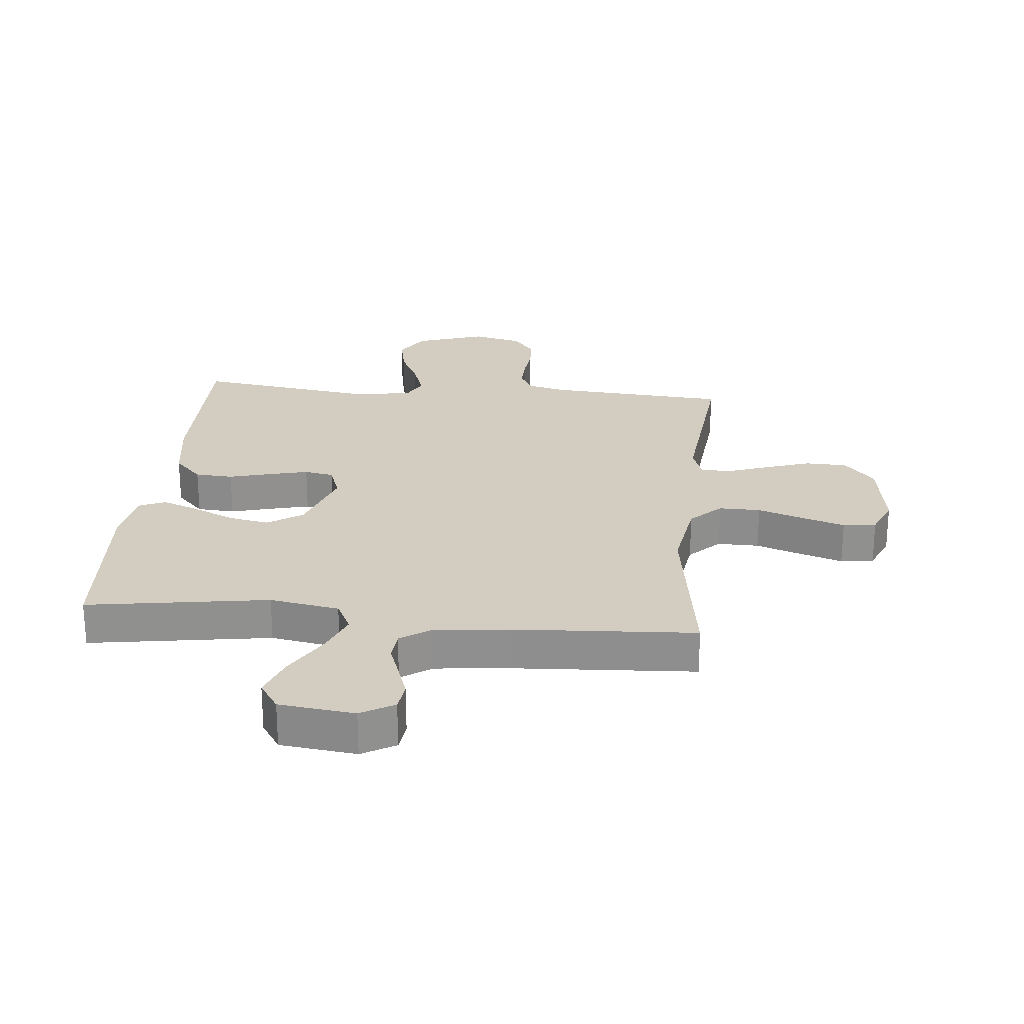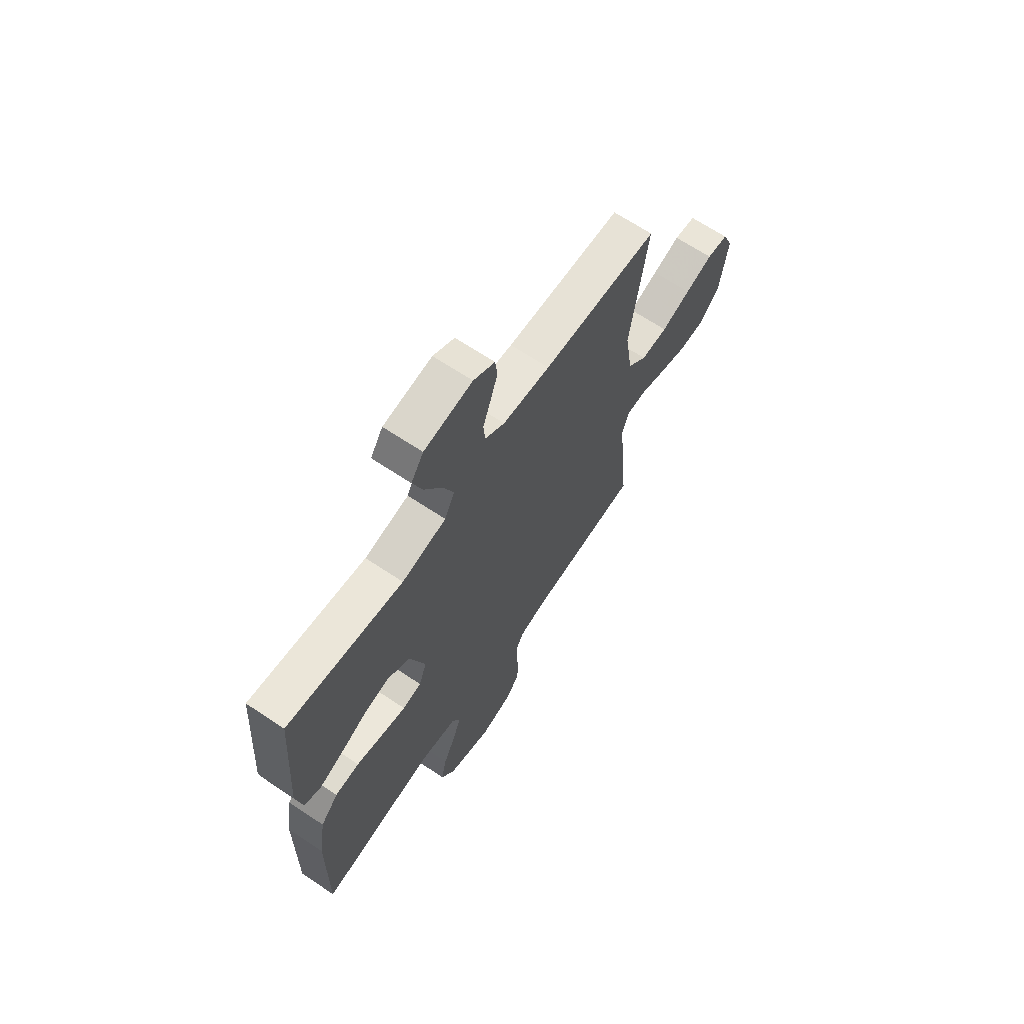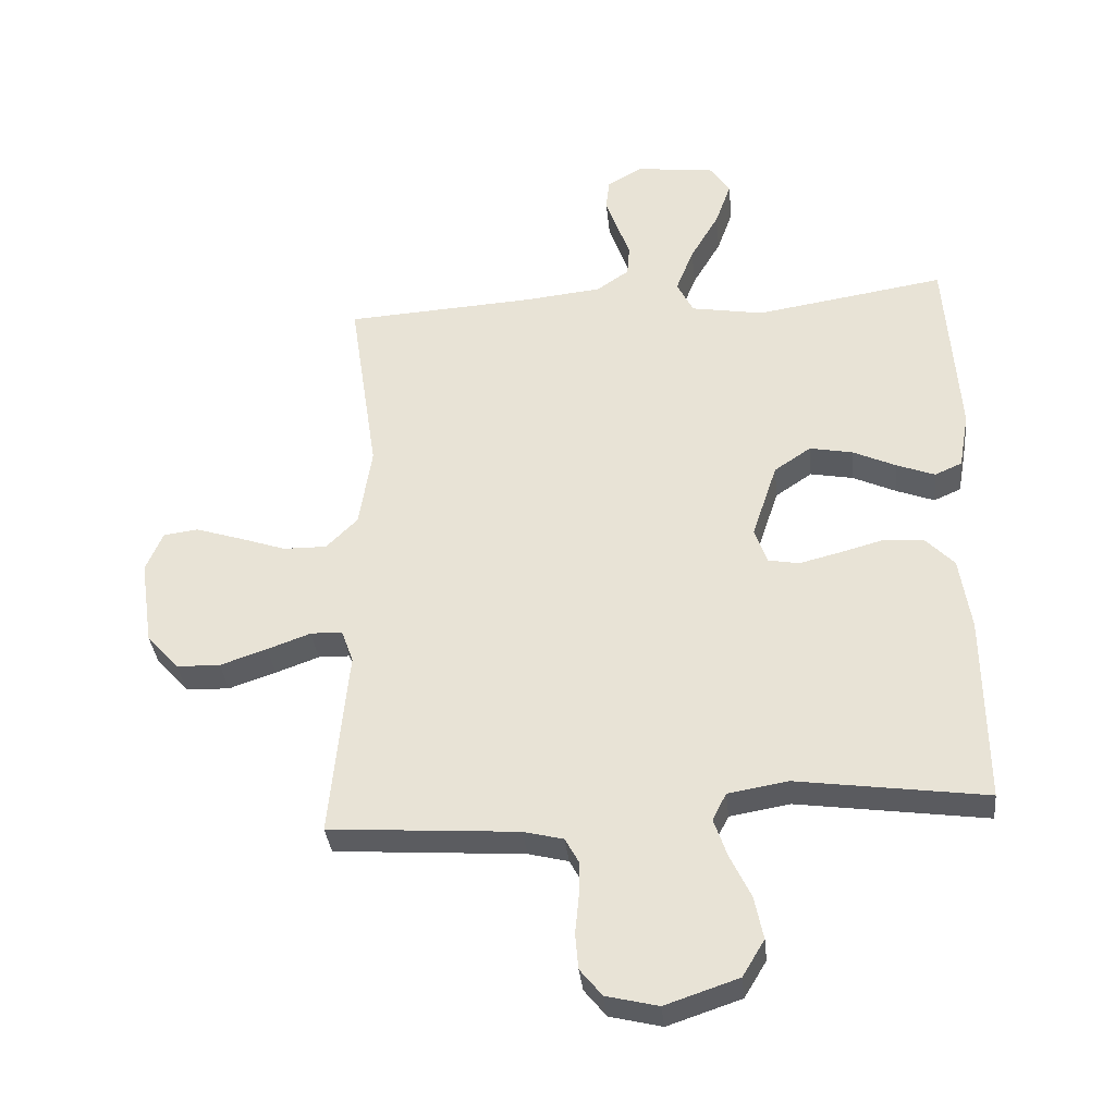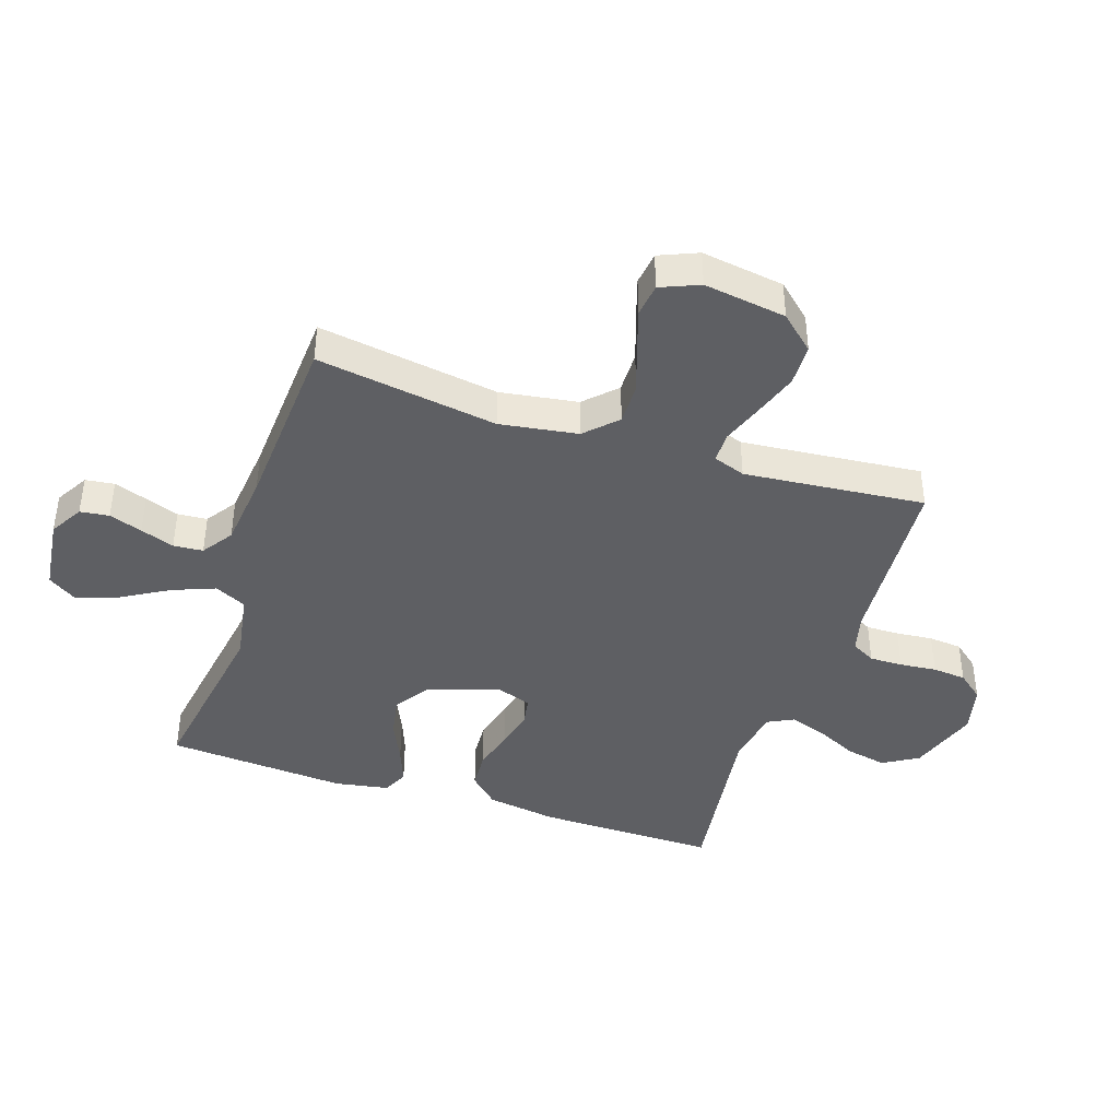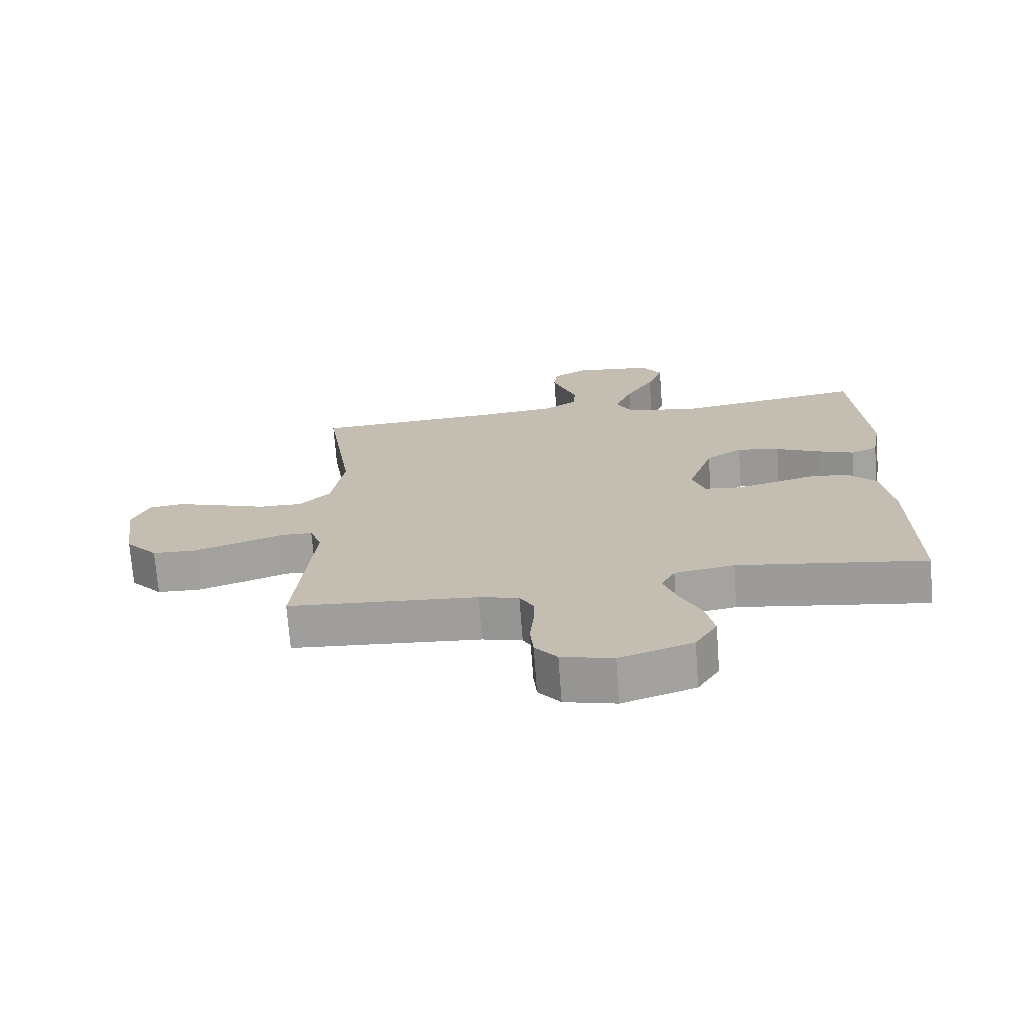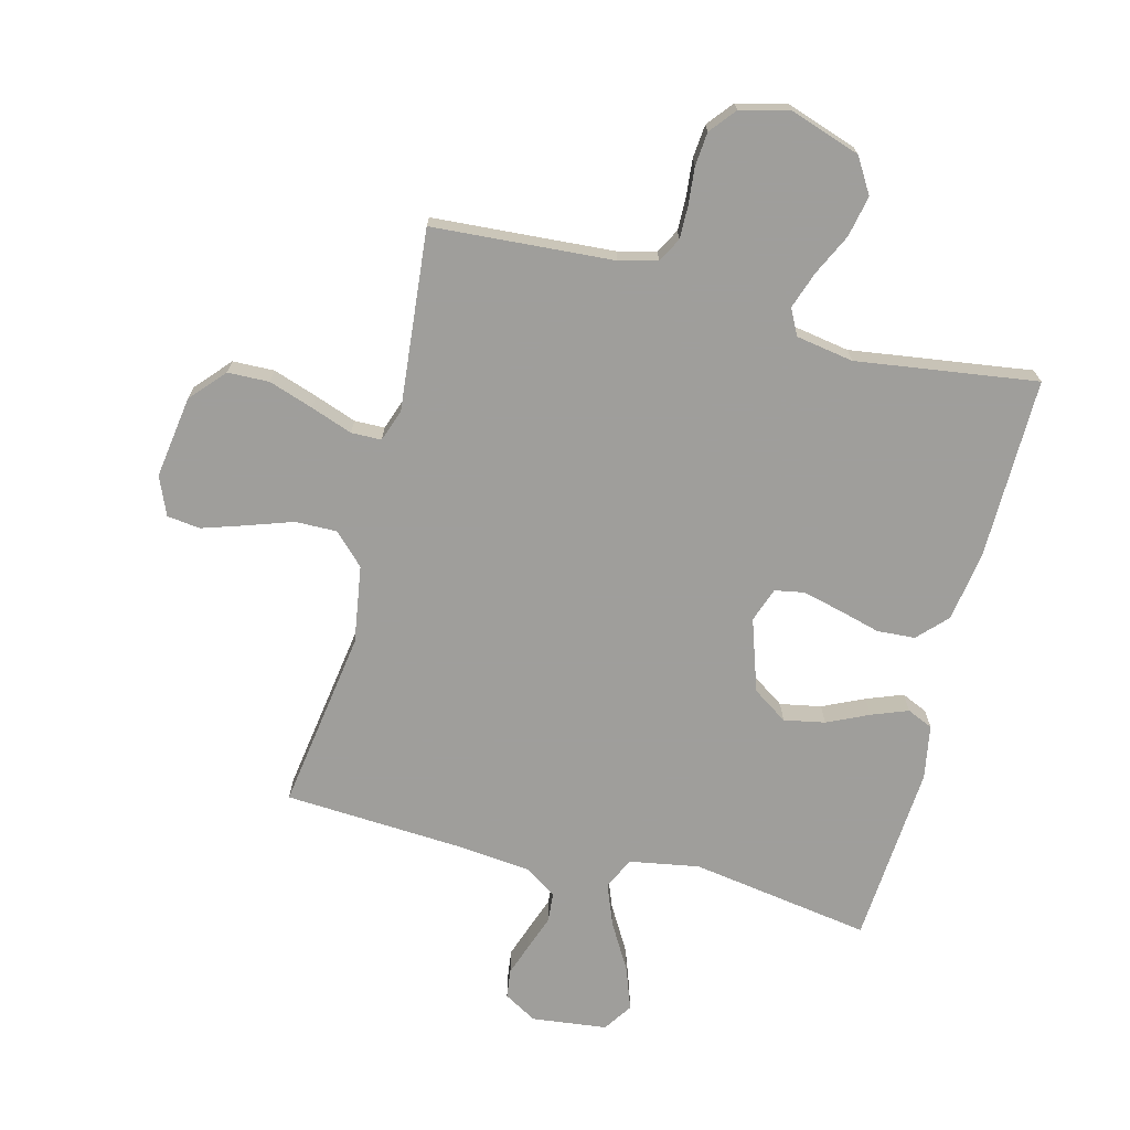
<metadata>
{"format":"obj","ext":"obj","renderer":"f3d","projection":"perspective","resolution":1024,"background":"white","views":[{"elev":24.7,"azim":5.6,"up":"+Y"},{"elev":66.8,"azim":-56.2,"up":"+Z"},{"elev":-34.9,"azim":-174.1,"up":"+Z"},{"elev":-41.7,"azim":71.6,"up":"+Y"},{"elev":-71.9,"azim":-175.7,"up":"+Z"},{"elev":-70.8,"azim":165.6,"up":"+Y"}]}
</metadata>
<code>
v -0.5 0.07 0.5
v -0.2 0.07 0.453
v -0.085 0.07 0.473
v -0.059 0.07 0.525
v -0.087 0.07 0.596
v -0.132 0.07 0.673
v -0.157 0.07 0.743
v -0.125 0.07 0.791
v 0 0.07 0.806
v 0.055 0.07 0.774
v 0.061 0.07 0.726
v 0.042 0.07 0.671
v 0.022 0.07 0.615
v 0.026 0.07 0.566
v 0.077 0.07 0.531
v 0.2 0.07 0.518
v 0.5 0.07 0.5
v 0.455 0.07 0.2
v 0.475 0.07 0.071
v 0.525 0.07 0.021
v 0.594 0.07 0.022
v 0.67 0.07 0.048
v 0.741 0.07 0.071
v 0.796 0.07 0.064
v 0.823 0.07 0
v 0.803 0.07 -0.137
v 0.752 0.07 -0.194
v 0.683 0.07 -0.196
v 0.609 0.07 -0.171
v 0.54 0.07 -0.146
v 0.49 0.07 -0.147
v 0.471 0.07 -0.2
v 0.5 0.07 -0.5
v 0.2 0.07 -0.521
v 0.137 0.07 -0.537
v 0.115 0.07 -0.577
v 0.116 0.07 -0.632
v 0.122 0.07 -0.693
v 0.117 0.07 -0.749
v 0.082 0.07 -0.792
v 0 0.07 -0.812
v -0.116 0.07 -0.773
v -0.151 0.07 -0.715
v -0.137 0.07 -0.647
v -0.104 0.07 -0.578
v -0.083 0.07 -0.517
v -0.105 0.07 -0.474
v -0.2 0.07 -0.458
v -0.5 0.07 -0.5
v -0.497 0.07 -0.2
v -0.479 0.07 -0.083
v -0.433 0.07 -0.035
v -0.37 0.07 -0.031
v -0.3 0.07 -0.05
v -0.236 0.07 -0.066
v -0.187 0.07 -0.057
v -0.167 0.07 0
v -0.207 0.07 0.12
v -0.265 0.07 0.159
v -0.333 0.07 0.146
v -0.402 0.07 0.114
v -0.462 0.07 0.091
v -0.505 0.07 0.11
v -0.521 0.07 0.2
v -0.5 0 0.5
v -0.2 0 0.453
v -0.085 0 0.473
v -0.059 0 0.525
v -0.087 0 0.596
v -0.132 0 0.673
v -0.157 0 0.743
v -0.125 0 0.791
v 0 0 0.806
v 0.055 0 0.774
v 0.061 0 0.726
v 0.042 0 0.671
v 0.022 0 0.615
v 0.026 0 0.566
v 0.077 0 0.531
v 0.2 0 0.518
v 0.5 0 0.5
v 0.455 0 0.2
v 0.475 0 0.071
v 0.525 0 0.021
v 0.594 0 0.022
v 0.67 0 0.048
v 0.741 0 0.071
v 0.796 0 0.064
v 0.823 0 0
v 0.803 0 -0.137
v 0.752 0 -0.194
v 0.683 0 -0.196
v 0.609 0 -0.171
v 0.54 0 -0.146
v 0.49 0 -0.147
v 0.471 0 -0.2
v 0.5 0 -0.5
v 0.2 0 -0.521
v 0.137 0 -0.537
v 0.115 0 -0.577
v 0.116 0 -0.632
v 0.122 0 -0.693
v 0.117 0 -0.749
v 0.082 0 -0.792
v 0 0 -0.812
v -0.116 0 -0.773
v -0.151 0 -0.715
v -0.137 0 -0.647
v -0.104 0 -0.578
v -0.083 0 -0.517
v -0.105 0 -0.474
v -0.2 0 -0.458
v -0.5 0 -0.5
v -0.497 0 -0.2
v -0.479 0 -0.083
v -0.433 0 -0.035
v -0.37 0 -0.031
v -0.3 0 -0.05
v -0.236 0 -0.066
v -0.187 0 -0.057
v -0.167 0 0
v -0.207 0 0.12
v -0.265 0 0.159
v -0.333 0 0.146
v -0.402 0 0.114
v -0.462 0 0.091
v -0.505 0 0.11
v -0.521 0 0.2
f 63 64 1 2
f 60 61 62 63
f 60 63 2 3
f 59 60 3
f 58 59 3
f 57 58 3 4
f 51 52 53 54
f 51 54 55
f 48 49 50 51
f 47 48 51 55
f 46 47 55 56
f 42 43 44 45
f 42 45 46
f 41 42 46
f 37 38 39 40
f 36 37 40 41
f 32 33 34
f 31 32 34 35
f 27 28 29 30
f 25 26 27 30
f 25 30 31
f 24 25 31
f 21 22 23 24
f 21 24 31
f 20 21 31 35
f 16 17 18
f 15 16 18 19
f 14 15 19
f 10 11 12 13
f 8 9 10 13
f 8 13 14
f 5 6 7 8
f 4 5 8 14
f 57 4 14 19
f 36 41 46 56
f 35 36 56 57
f 19 20 35 57
f 66 65 128 127
f 127 126 125 124
f 67 66 127 124
f 67 124 123
f 67 123 122
f 68 67 122 121
f 118 117 116 115
f 119 118 115
f 115 114 113 112
f 119 115 112 111
f 120 119 111 110
f 109 108 107 106
f 110 109 106
f 110 106 105
f 104 103 102 101
f 105 104 101 100
f 98 97 96
f 99 98 96 95
f 94 93 92 91
f 94 91 90 89
f 95 94 89
f 95 89 88
f 88 87 86 85
f 95 88 85
f 99 95 85 84
f 82 81 80
f 83 82 80 79
f 83 79 78
f 77 76 75 74
f 77 74 73 72
f 78 77 72
f 72 71 70 69
f 78 72 69 68
f 83 78 68 121
f 120 110 105 100
f 121 120 100 99
f 121 99 84 83
f 1 65 66 2
f 2 66 67 3
f 3 67 68 4
f 4 68 69 5
f 5 69 70 6
f 6 70 71 7
f 7 71 72 8
f 8 72 73 9
f 9 73 74 10
f 10 74 75 11
f 11 75 76 12
f 12 76 77 13
f 13 77 78 14
f 14 78 79 15
f 15 79 80 16
f 16 80 81 17
f 17 81 82 18
f 18 82 83 19
f 19 83 84 20
f 20 84 85 21
f 21 85 86 22
f 22 86 87 23
f 23 87 88 24
f 24 88 89 25
f 25 89 90 26
f 26 90 91 27
f 27 91 92 28
f 28 92 93 29
f 29 93 94 30
f 30 94 95 31
f 31 95 96 32
f 32 96 97 33
f 33 97 98 34
f 34 98 99 35
f 35 99 100 36
f 36 100 101 37
f 37 101 102 38
f 38 102 103 39
f 39 103 104 40
f 40 104 105 41
f 41 105 106 42
f 42 106 107 43
f 43 107 108 44
f 44 108 109 45
f 45 109 110 46
f 46 110 111 47
f 47 111 112 48
f 48 112 113 49
f 49 113 114 50
f 50 114 115 51
f 51 115 116 52
f 52 116 117 53
f 53 117 118 54
f 54 118 119 55
f 55 119 120 56
f 56 120 121 57
f 57 121 122 58
f 58 122 123 59
f 59 123 124 60
f 60 124 125 61
f 61 125 126 62
f 62 126 127 63
f 63 127 128 64
f 64 128 65 1

</code>
